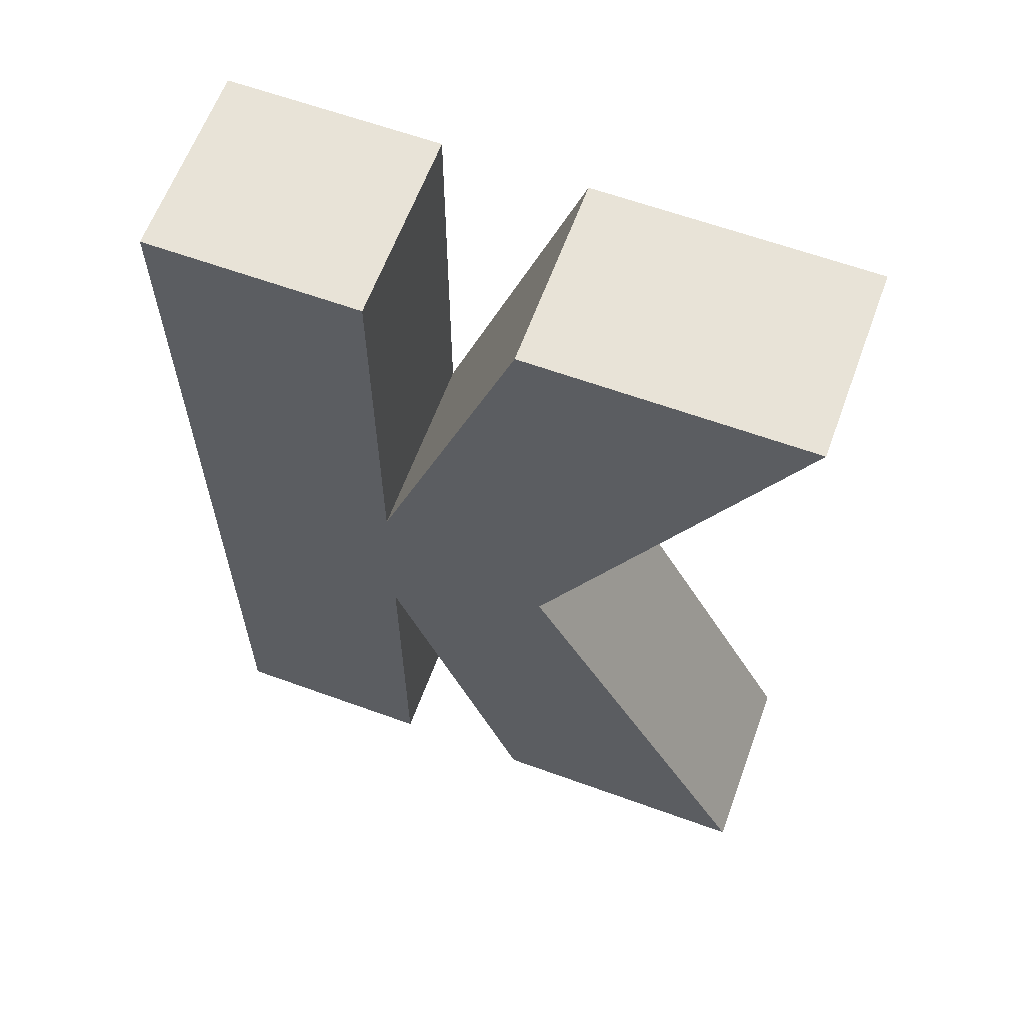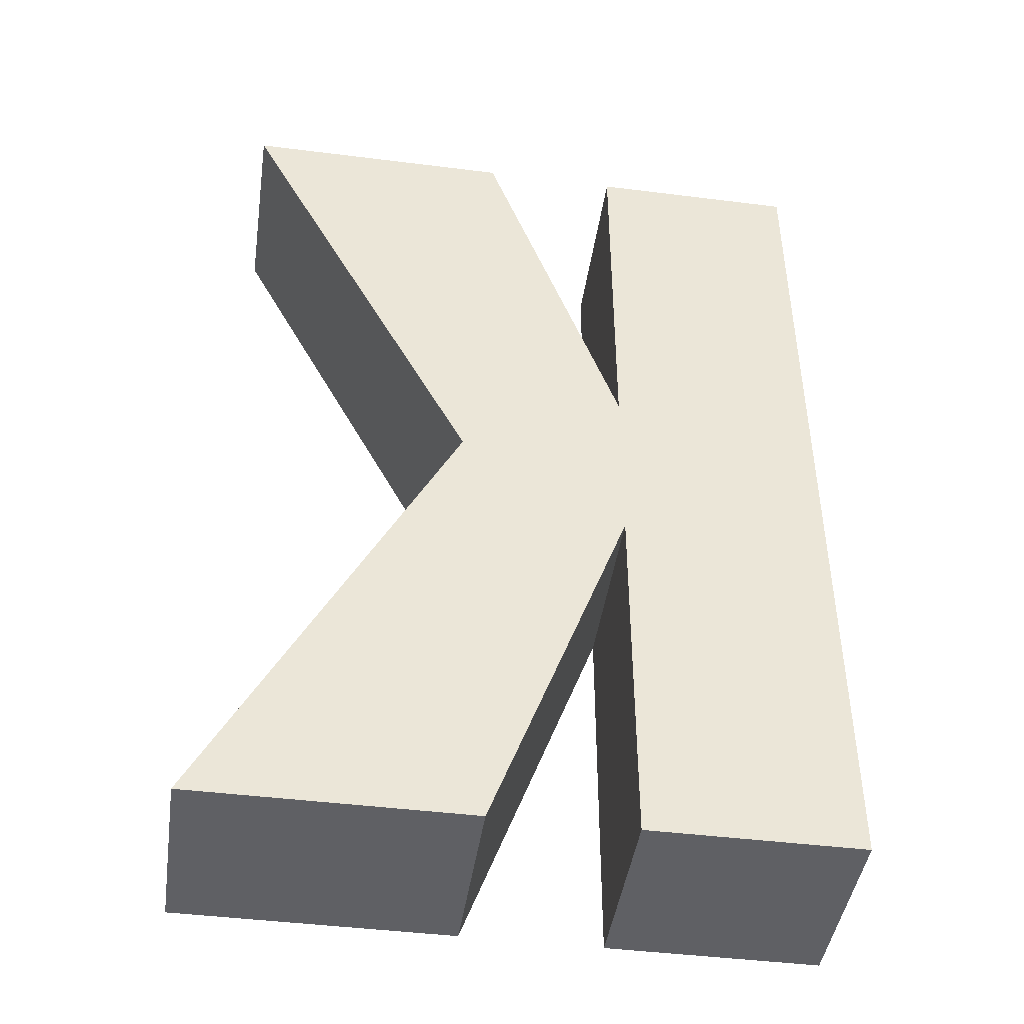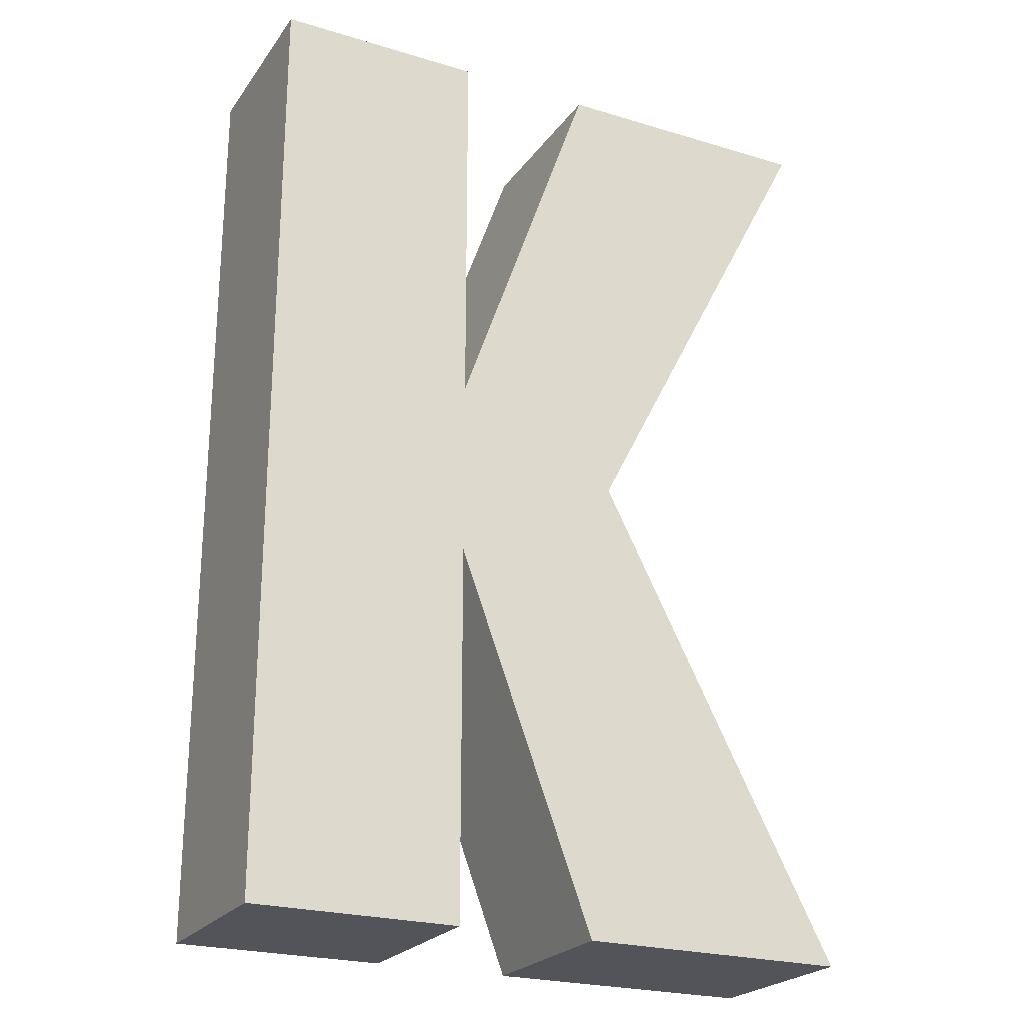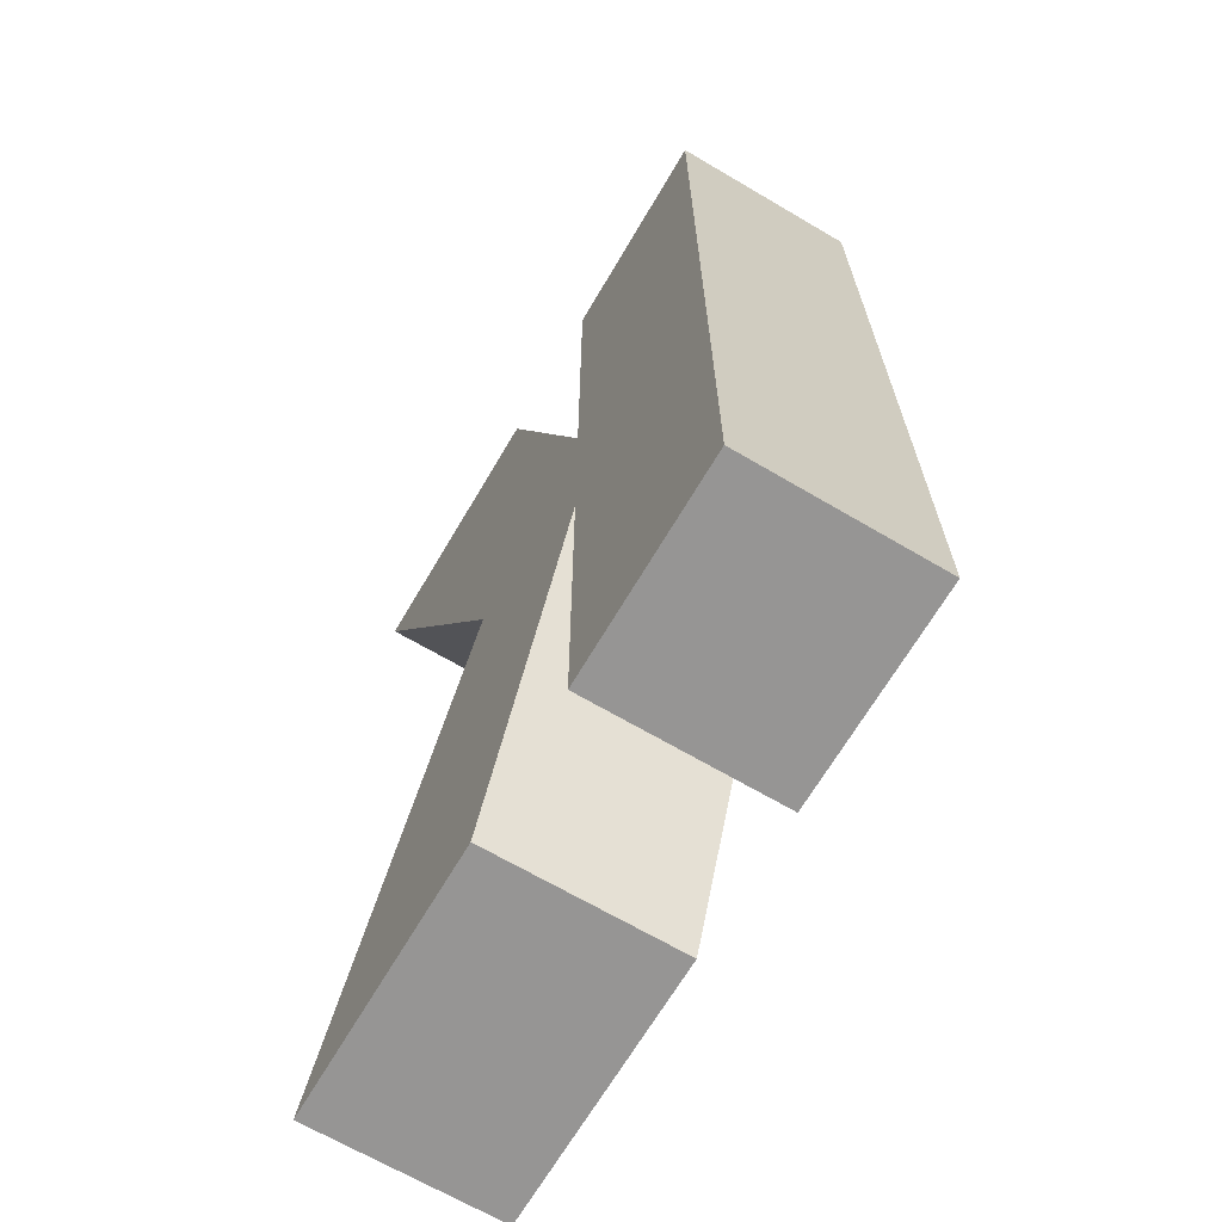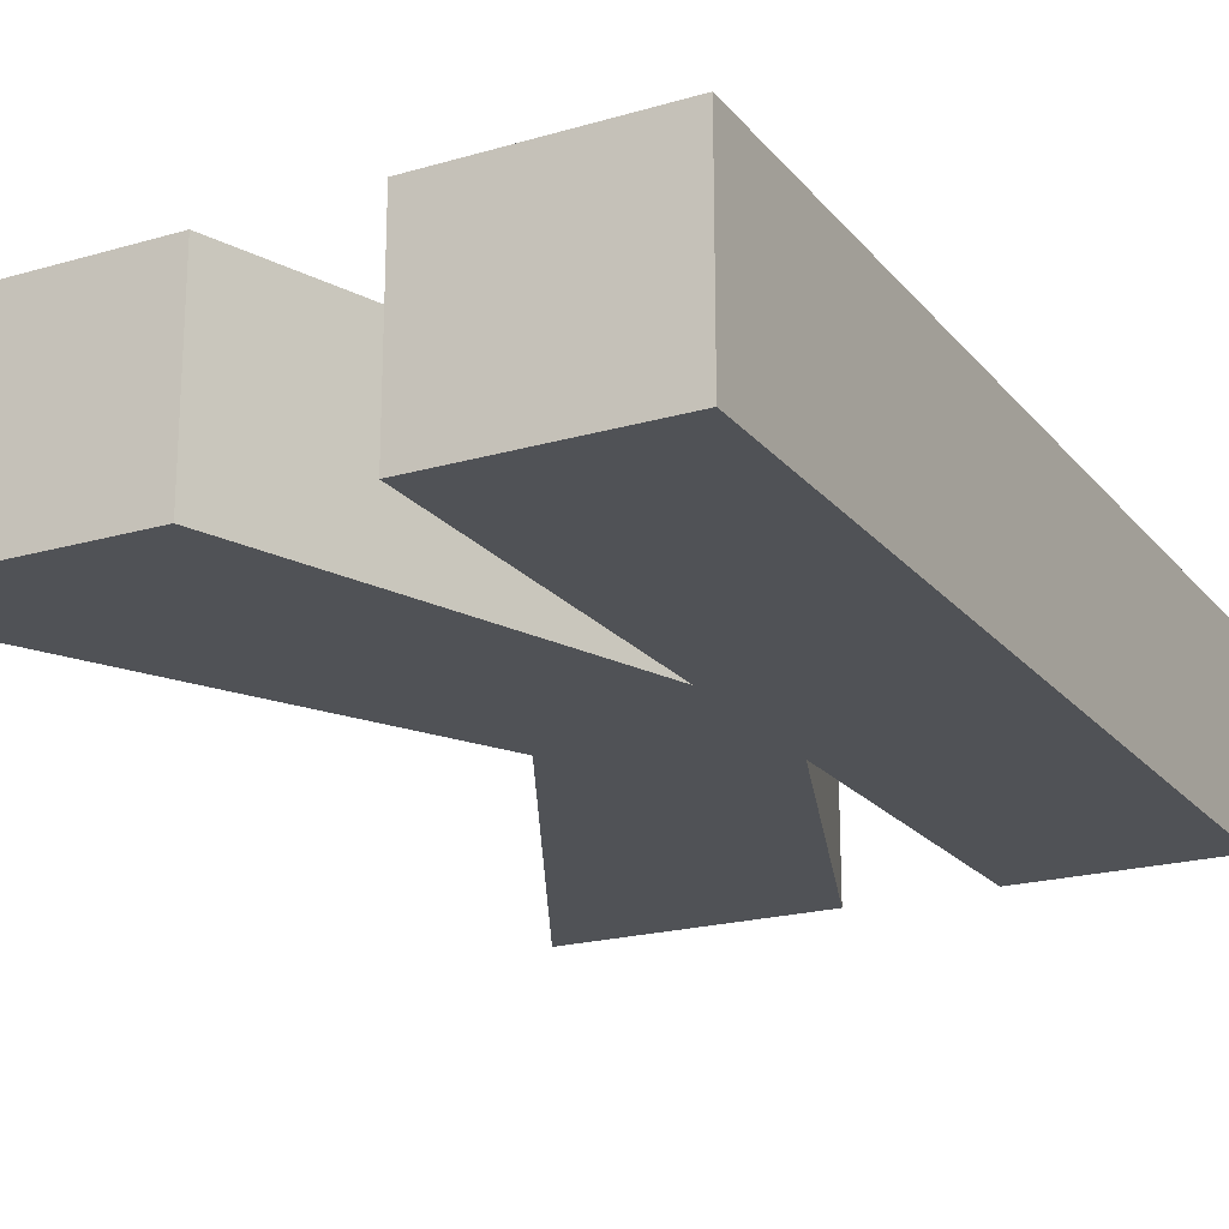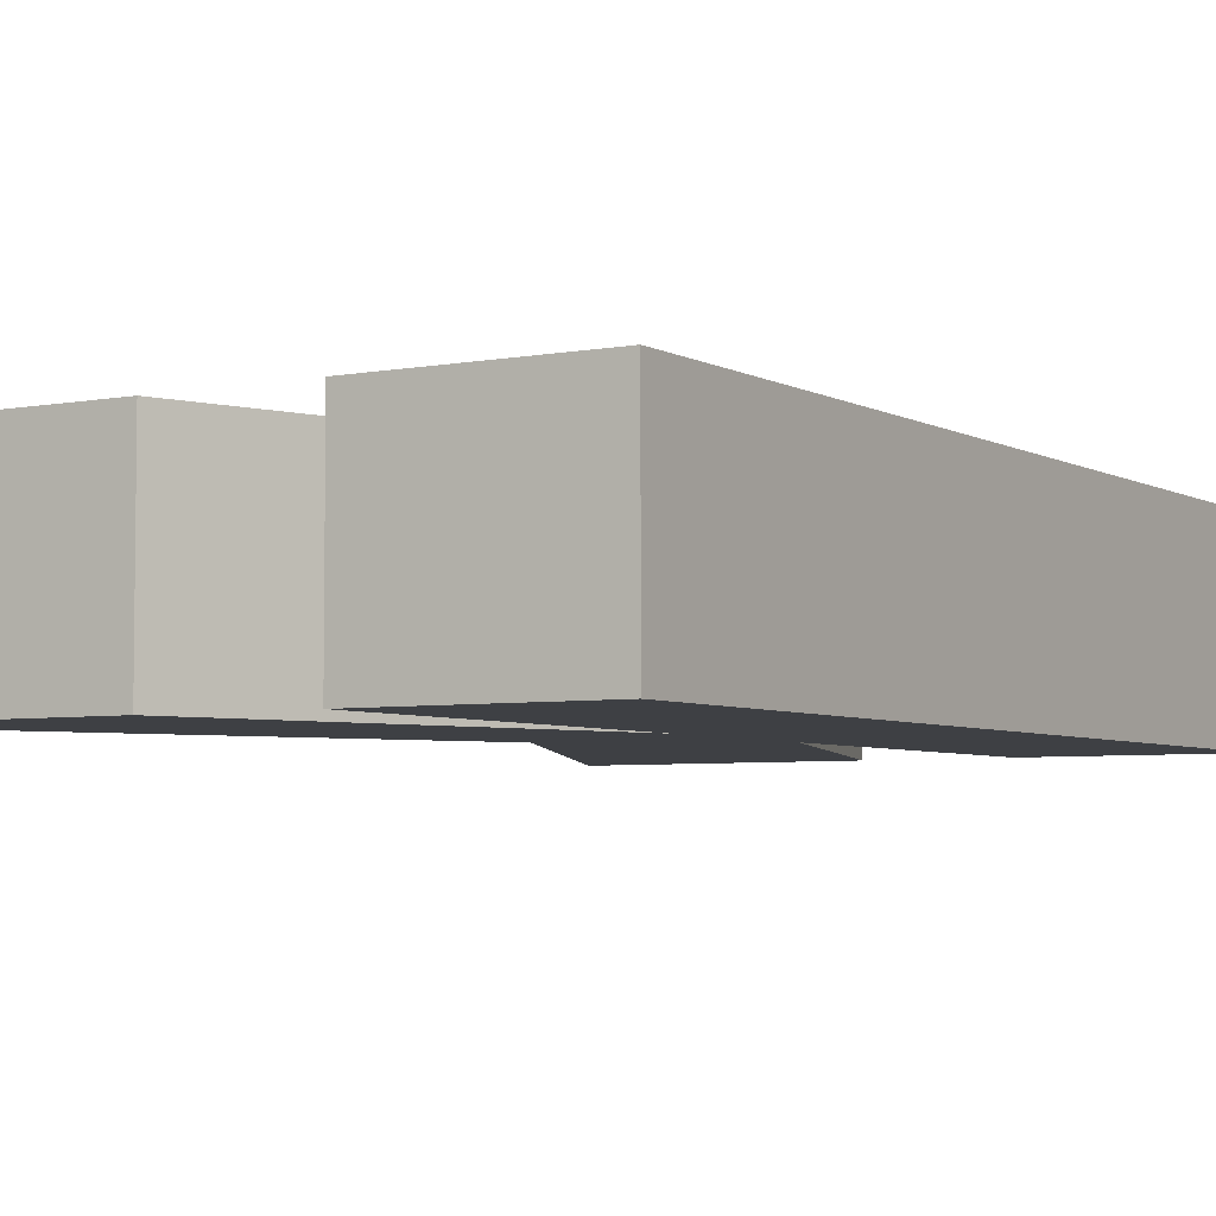
<metadata>
{"format":"obj","ext":"obj","renderer":"f3d","projection":"perspective","resolution":1024,"background":"white","views":[{"elev":62.4,"azim":20.2,"up":"+Y"},{"elev":-44.8,"azim":171.7,"up":"+Y"},{"elev":-23.7,"azim":-26.7,"up":"+Y"},{"elev":-67.6,"azim":-120.5,"up":"+Y"},{"elev":-20.6,"azim":-152.2,"up":"+Z"},{"elev":-4.7,"azim":-148.5,"up":"+Z"}]}
</metadata>
<code>
v 0 0 0.1912
v 0 0.9555 0.1912
v 0.6267 0.9555 0.1912
v 0.6267 0 0.1912
v 0.2108 0.9555 0.1912
v 0.2108 0 0.1912
v 0.3509 0.9555 0.1912
v 0.3509 0 0.1912
v 0.2108 0.5595 0.1912
v 0.2108 0.3792 0.1912
v 0.3509 0.9555 0
v 0.2108 0.5595 0
v 0.2108 0.3792 0
v 0.3509 0 0
v 0.6267 0 0
v 0.6267 0.9555 0
v 0.2108 0 0
v 0 0 0
v 0.2108 0.9555 0
v 0 0.9555 0
v 0.3792 0.4777 0.1912
v 0.3792 0.4777 0
f 22 15 14 13
f 18 20 19 12 13 17
f 7 9 21 3
f 1 6 10 9 5 2
f 7 11 12 9
f 10 13 14 8
f 8 14 15 4
f 4 15 22 21
f 3 16 11 7
f 1 18 17 6
f 6 17 13 10
f 9 12 19 5
f 5 19 20 2
f 2 20 18 1
f 22 16 3 21
f 9 10 21
f 10 8 4 21
f 11 16 22 12
f 22 13 12

</code>
